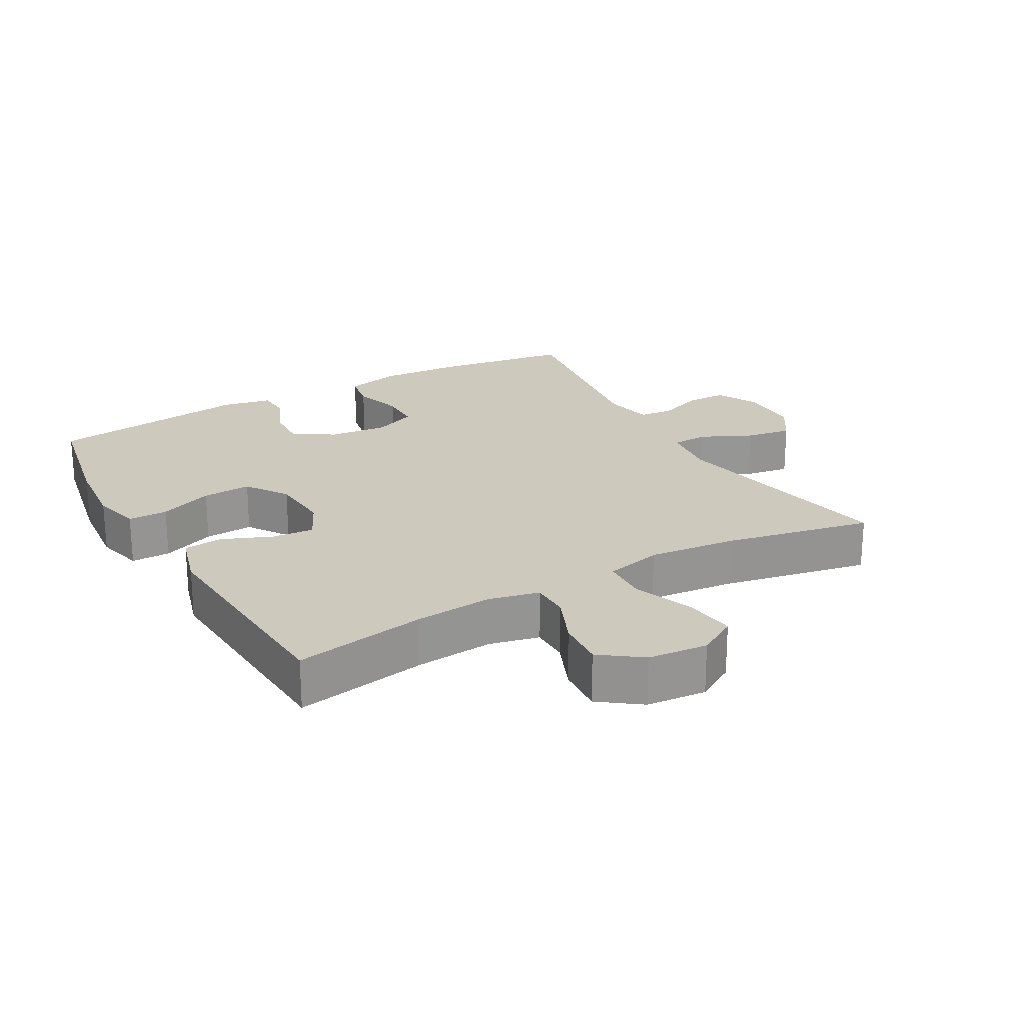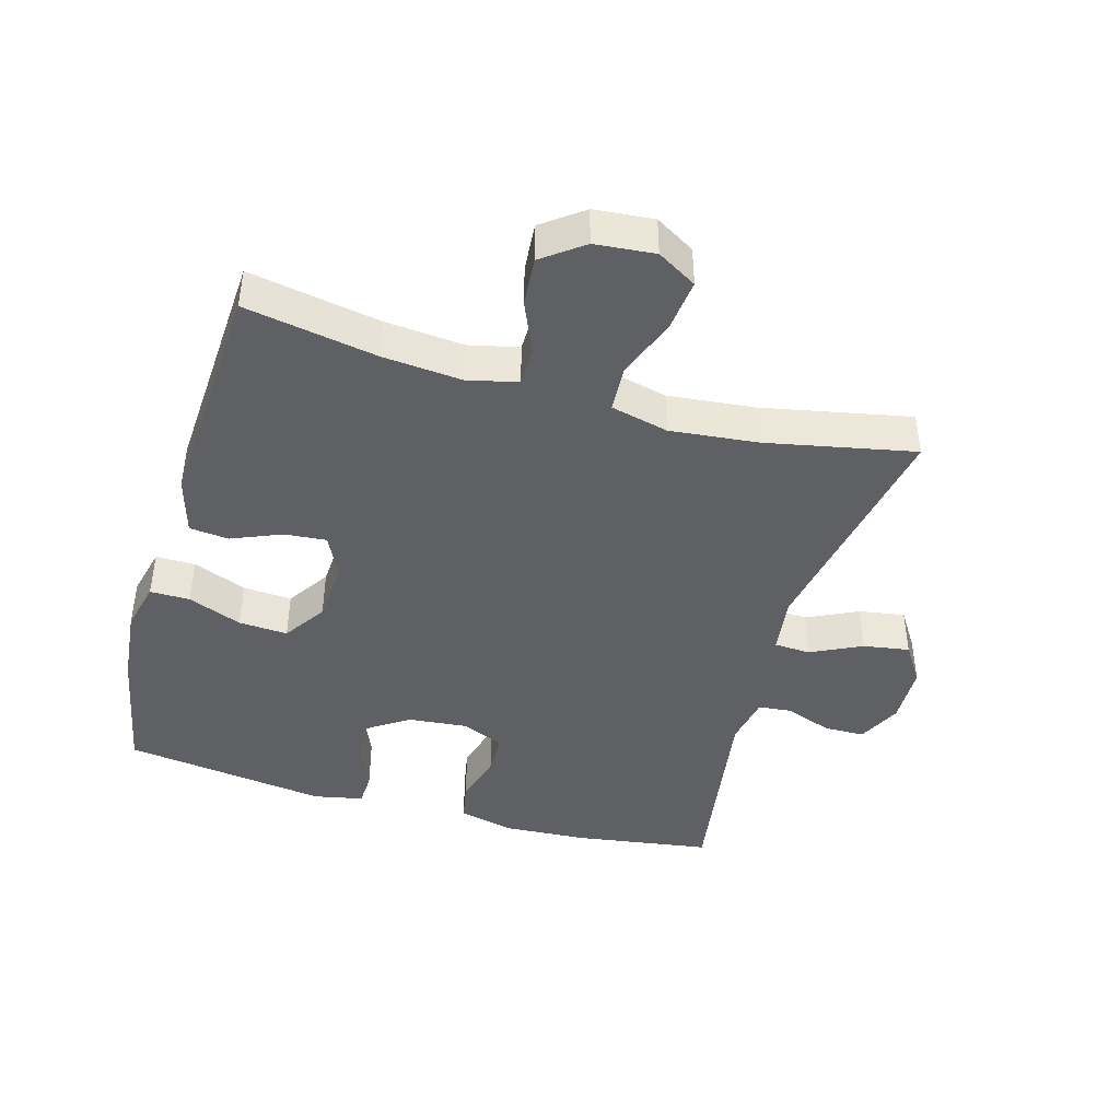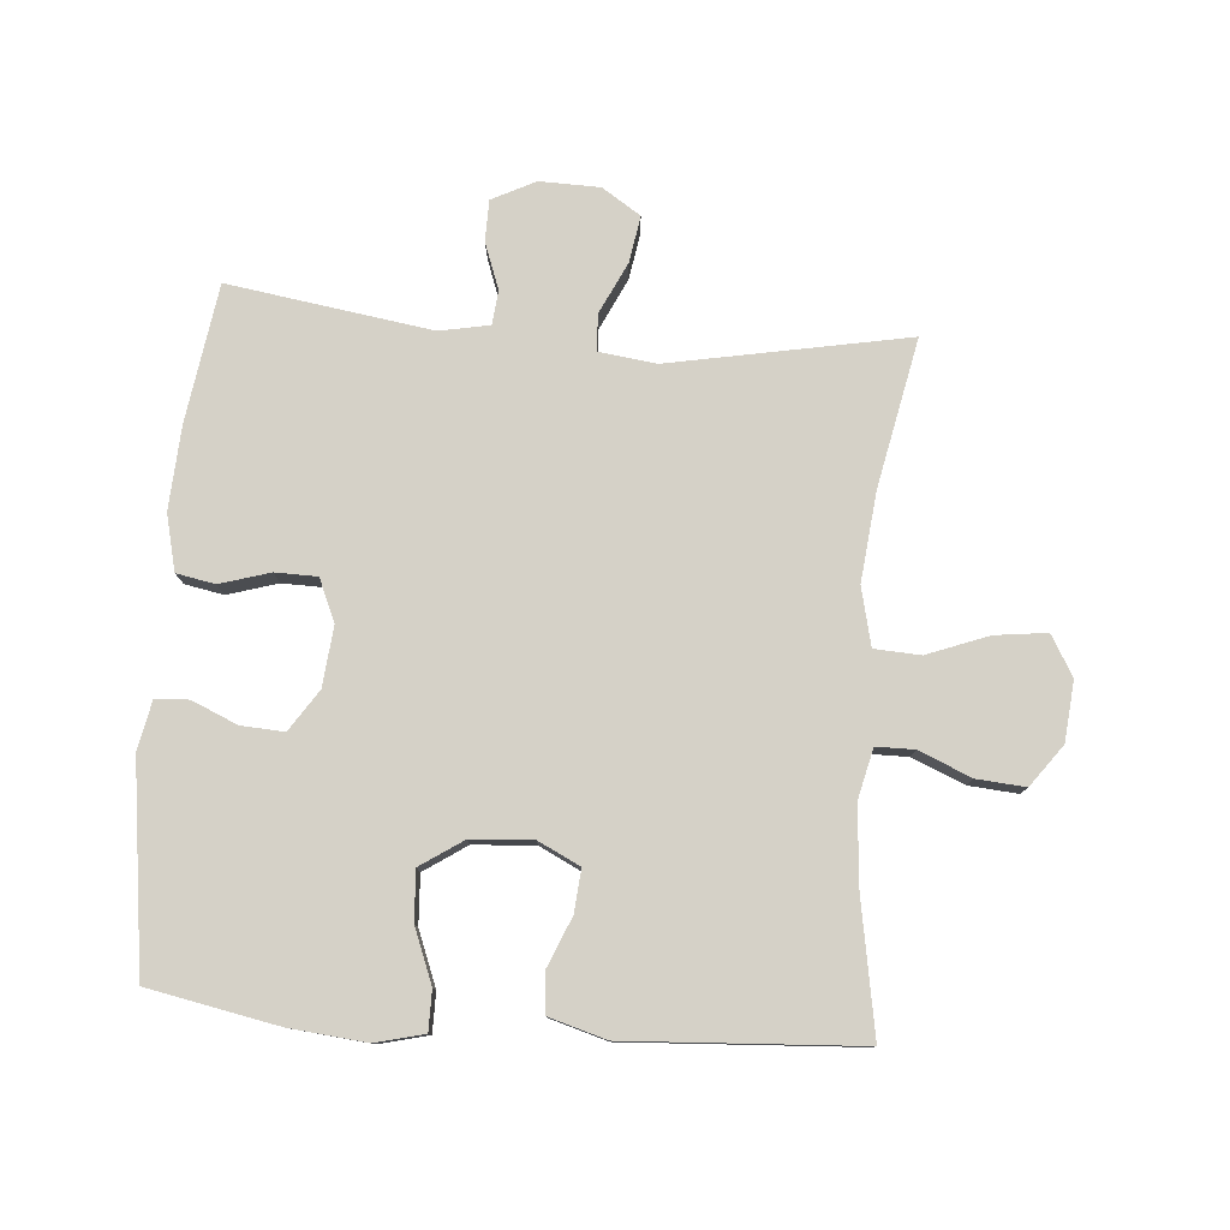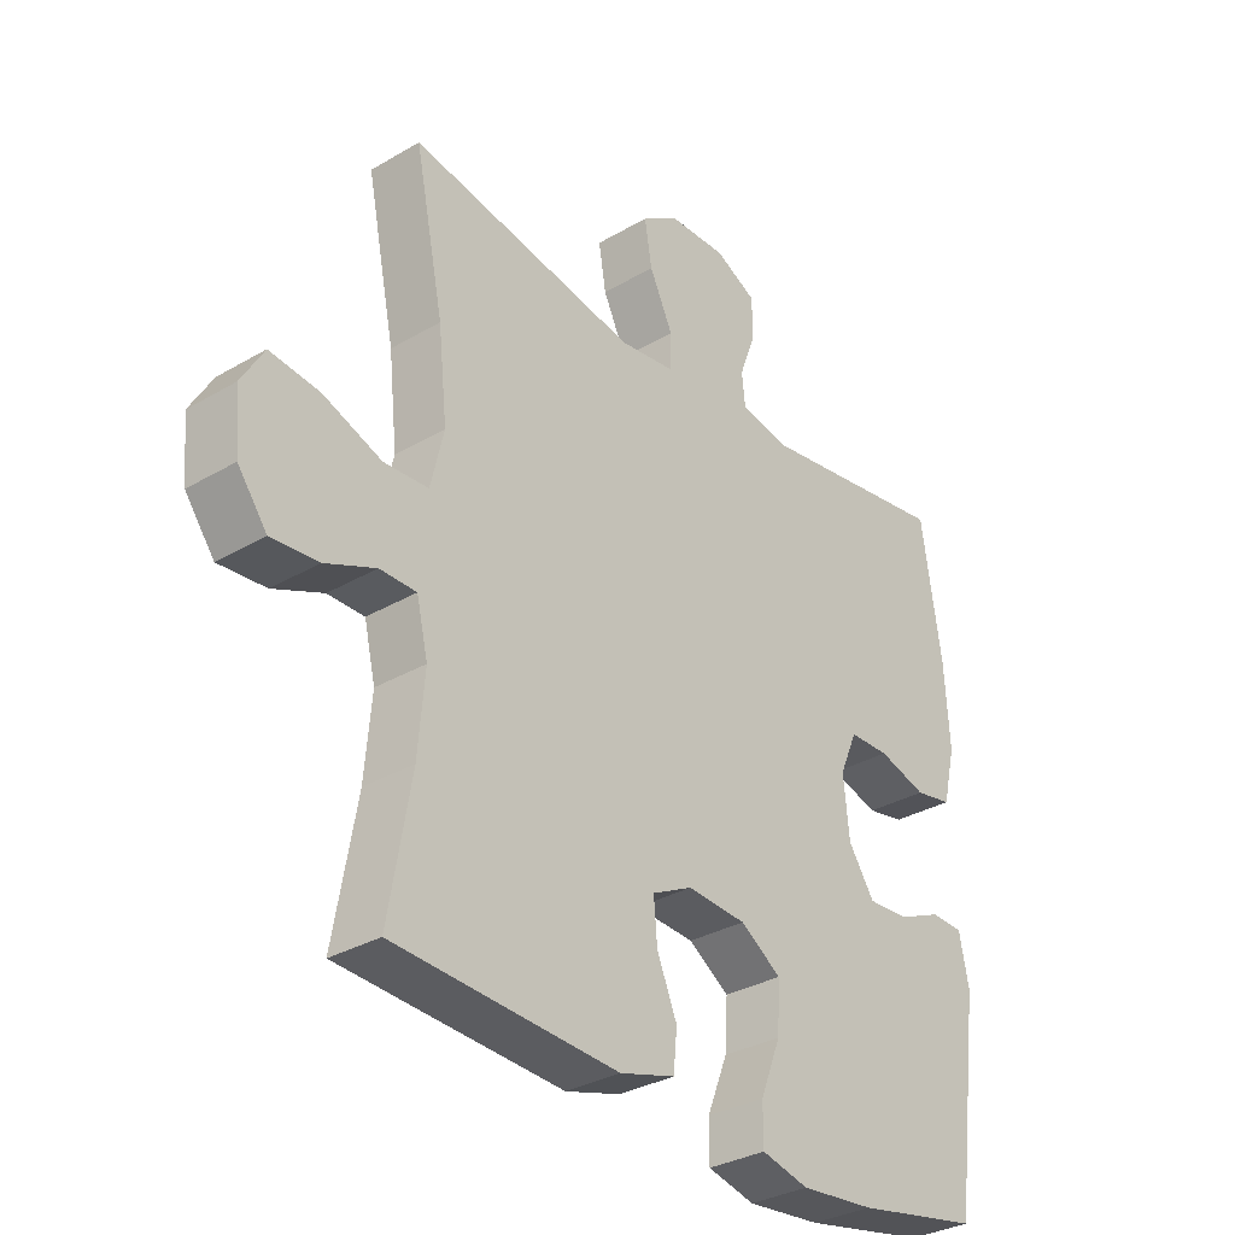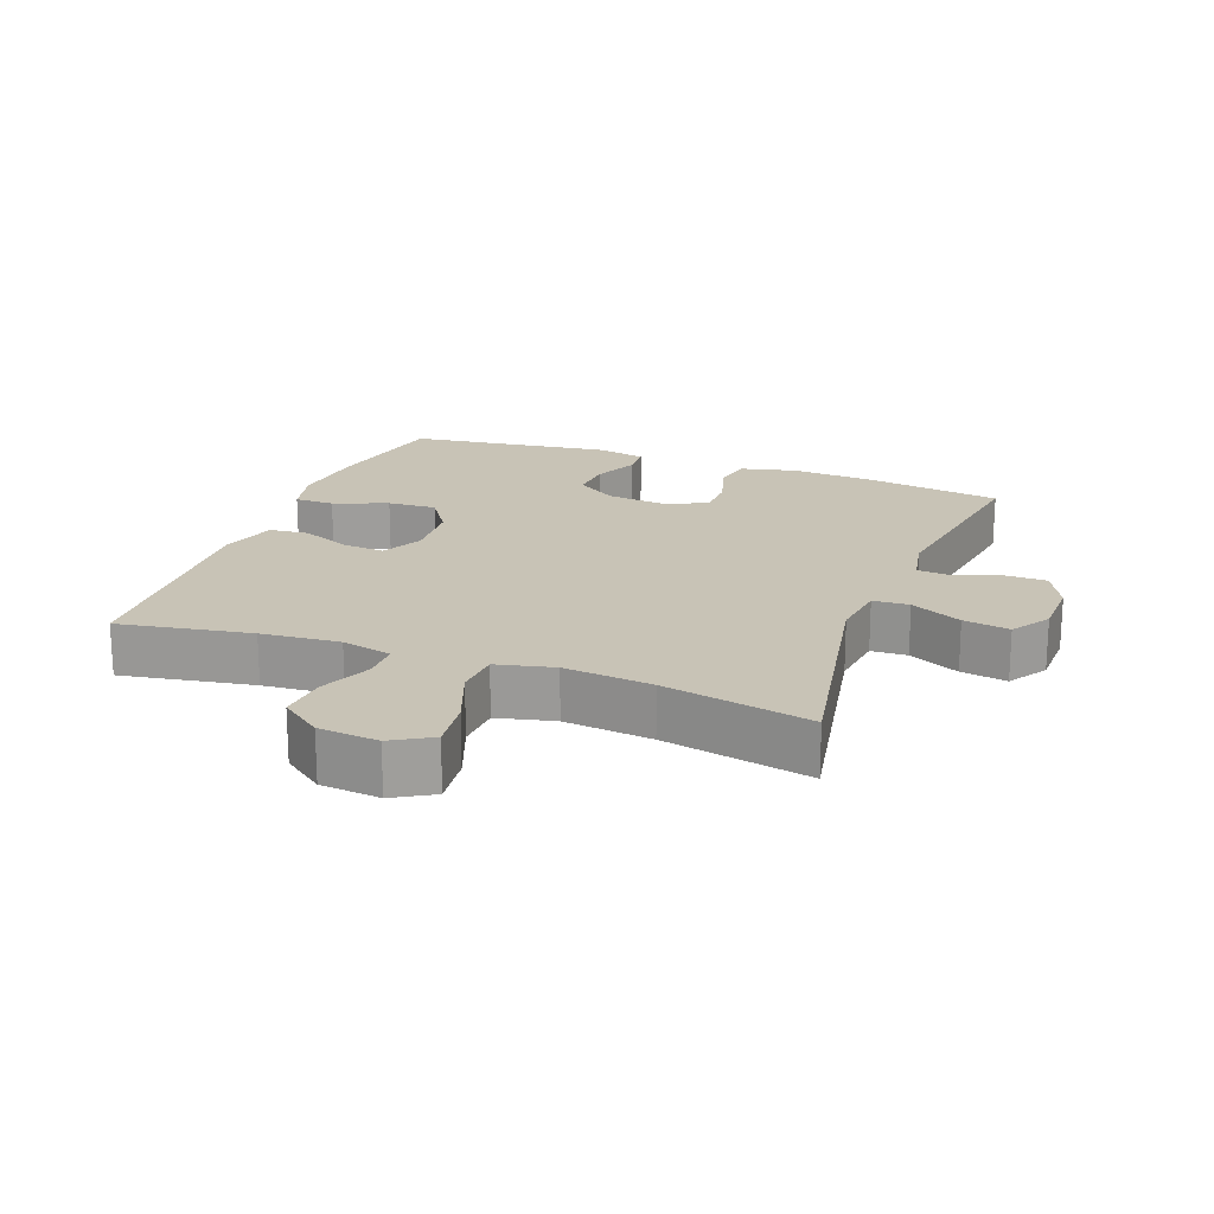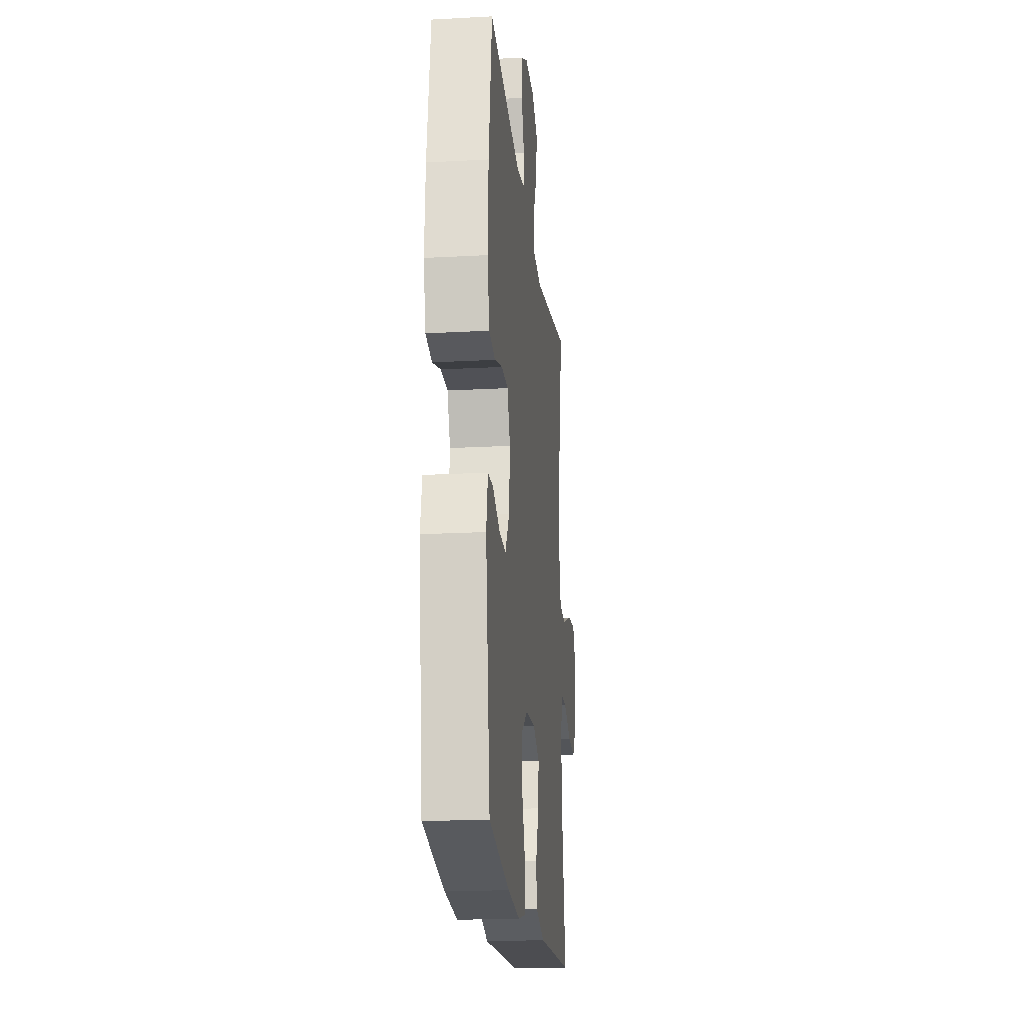
<metadata>
{"format":"obj","ext":"obj","renderer":"f3d","projection":"perspective","resolution":1024,"background":"white","views":[{"elev":22.7,"azim":-119.6,"up":"+Y"},{"elev":-43.6,"azim":-105.9,"up":"+Y"},{"elev":78.9,"azim":-175.4,"up":"+Y"},{"elev":-32.0,"azim":-50.4,"up":"+Z"},{"elev":19.5,"azim":-69.3,"up":"+Y"},{"elev":-19.6,"azim":95.9,"up":"+Z"}]}
</metadata>
<code>
o path108
v 0.2036 0.0375 0.4402
v 0.1262 0.0375 0.4553
v 0.121 0.0375 0.5079
v 0.1474 0.0375 0.5793
v 0.1465 0.0375 0.643
v 0.07961 0.0375 0.6768
v -0.0136 0.0375 0.675
v -0.07358 0.0375 0.6362
v -0.06182 0.0375 0.5642
v -0.02395 0.0375 0.4846
v -0.02661 0.0375 0.4281
v -0.1155 0.0375 0.4168
v -0.4835 0.0375 0.4869
v -0.4369 0.0375 0.2566
v -0.4226 0.0375 0.1189
v -0.4438 0.0375 0.02939
v -0.5152 0.0375 0.02553
v -0.6097 0.0375 0.06174
v -0.6901 0.0375 0.07159
v -0.7264 0.0375 0.009915
v -0.7178 0.0375 -0.08342
v -0.6706 0.0375 -0.1473
v -0.5948 0.0375 -0.1413
v -0.5139 0.0375 -0.1073
v -0.4549 0.0375 -0.1078
v -0.4367 0.0375 -0.1862
v -0.4473 0.0375 -0.3088
v -0.4835 0.0375 -0.515
v -0.1231 0.0375 -0.5366
v -0.03433 0.0375 -0.5108
v -0.0283 0.0375 -0.4493
v -0.06049 0.0375 -0.372
v -0.06615 0.0375 -0.3061
v -0.001392 0.0375 -0.2742
v 0.09409 0.0375 -0.2806
v 0.1597 0.0375 -0.3247
v 0.1553 0.0375 -0.4011
v 0.1222 0.0375 -0.4851
v 0.1223 0.0375 -0.547
v 0.1982 0.0375 -0.5657
v 0.3175 0.0375 -0.554
v 0.5182 0.0375 -0.515
v 0.5609 0.0375 -0.1976
v 0.5455 0.0375 -0.1209
v 0.494 0.0375 -0.1185
v 0.4232 0.0375 -0.1489
v 0.3566 0.0375 -0.1526
v 0.3147 0.0375 -0.08919
v 0.3056 0.0375 0.003812
v 0.3341 0.0375 0.06958
v 0.3992 0.0375 0.07065
v 0.4767 0.0375 0.0471
v 0.5367 0.0375 0.05839
v 0.5574 0.0375 0.1453
v 0.5499 0.0375 0.274
v 0.5182 0.0375 0.4869
v 0.2036 -0.0375 0.4402
v 0.1262 -0.0375 0.4553
v 0.121 -0.0375 0.5079
v 0.1474 -0.0375 0.5793
v 0.1465 -0.0375 0.643
v 0.07961 -0.0375 0.6768
v -0.0136 -0.0375 0.675
v -0.07358 -0.0375 0.6362
v -0.06182 -0.0375 0.5642
v -0.02395 -0.0375 0.4846
v -0.02661 -0.0375 0.4281
v -0.1155 -0.0375 0.4168
v -0.4835 -0.0375 0.4869
v -0.4369 -0.0375 0.2566
v -0.4226 -0.0375 0.1189
v -0.4438 -0.0375 0.02939
v -0.5152 -0.0375 0.02553
v -0.6097 -0.0375 0.06174
v -0.6901 -0.0375 0.07159
v -0.7264 -0.0375 0.009915
v -0.7178 -0.0375 -0.08342
v -0.6706 -0.0375 -0.1473
v -0.5948 -0.0375 -0.1413
v -0.5139 -0.0375 -0.1073
v -0.4549 -0.0375 -0.1078
v -0.4367 -0.0375 -0.1862
v -0.4473 -0.0375 -0.3088
v -0.4835 -0.0375 -0.515
v -0.1231 -0.0375 -0.5366
v -0.03433 -0.0375 -0.5108
v -0.0283 -0.0375 -0.4493
v -0.06049 -0.0375 -0.372
v -0.06615 -0.0375 -0.3061
v -0.001392 -0.0375 -0.2742
v 0.09409 -0.0375 -0.2806
v 0.1597 -0.0375 -0.3247
v 0.1553 -0.0375 -0.4011
v 0.1222 -0.0375 -0.4851
v 0.1223 -0.0375 -0.547
v 0.1982 -0.0375 -0.5657
v 0.3175 -0.0375 -0.554
v 0.5182 -0.0375 -0.515
v 0.5609 -0.0375 -0.1976
v 0.5455 -0.0375 -0.1209
v 0.494 -0.0375 -0.1185
v 0.4232 -0.0375 -0.1489
v 0.3566 -0.0375 -0.1526
v 0.3147 -0.0375 -0.08919
v 0.3056 -0.0375 0.003812
v 0.3341 -0.0375 0.06958
v 0.3992 -0.0375 0.07065
v 0.4767 -0.0375 0.0471
v 0.5367 -0.0375 0.05839
v 0.5574 -0.0375 0.1453
v 0.5499 -0.0375 0.274
v 0.5182 -0.0375 0.4869
v 0.5609 0.0375 -0.1976
v 0.5455 0.0375 -0.1209
v 0.5455 0.0375 -0.1209
v 0.5367 0.0375 0.05839
v 0.5367 0.0375 0.05839
v 0.5574 0.0375 0.1453
v 0.5499 0.0375 0.274
v 0.494 0.0375 -0.1185
v 0.4767 0.0375 0.0471
v 0.5182 0.0375 -0.515
v 0.5182 0.0375 -0.515
v 0.5182 0.0375 0.4869
v 0.5182 0.0375 0.4869
v 0.4232 0.0375 -0.1489
v 0.3992 0.0375 0.07065
v 0.3175 0.0375 -0.554
v 0.3566 0.0375 -0.1526
v 0.3341 0.0375 0.06958
v 0.3341 0.0375 0.06958
v 0.3147 0.0375 -0.08919
v 0.3056 0.0375 0.003812
v 0.2036 0.0375 0.4402
v 0.1982 0.0375 -0.5657
v 0.1262 0.0375 0.4553
v 0.1262 0.0375 0.4553
v 0.1223 0.0375 -0.547
v 0.1223 0.0375 -0.547
v 0.1597 0.0375 -0.3247
v 0.1553 0.0375 -0.4011
v 0.09409 0.0375 -0.2806
v 0.1222 0.0375 -0.4851
v 0.121 0.0375 0.5079
v 0.1474 0.0375 0.5793
v 0.1465 0.0375 0.643
v 0.1465 0.0375 0.643
v 0.07961 0.0375 0.6768
v -0.001392 0.0375 -0.2742
v -0.0136 0.0375 0.675
v -0.06615 0.0375 -0.3061
v -0.06615 0.0375 -0.3061
v -0.02395 0.0375 0.4846
v -0.02661 0.0375 0.4281
v -0.02661 0.0375 0.4281
v -0.07358 0.0375 0.6362
v -0.07358 0.0375 0.6362
v -0.06182 0.0375 0.5642
v -0.1155 0.0375 0.4168
v -0.03433 0.0375 -0.5108
v -0.03433 0.0375 -0.5108
v -0.0283 0.0375 -0.4493
v -0.06049 0.0375 -0.372
v -0.1231 0.0375 -0.5366
v -0.4835 0.0375 -0.515
v -0.4835 0.0375 -0.515
v -0.4473 0.0375 -0.3088
v -0.4367 0.0375 -0.1862
v -0.4226 0.0375 0.1189
v -0.4438 0.0375 0.02939
v -0.4438 0.0375 0.02939
v -0.4369 0.0375 0.2566
v -0.4549 0.0375 -0.1078
v -0.4549 0.0375 -0.1078
v -0.5152 0.0375 0.02553
v -0.5139 0.0375 -0.1073
v -0.4835 0.0375 0.4869
v -0.4835 0.0375 0.4869
v -0.5948 0.0375 -0.1413
v -0.6097 0.0375 0.06174
v -0.6706 0.0375 -0.1473
v -0.6901 0.0375 0.07159
v -0.6901 0.0375 0.07159
v -0.7178 0.0375 -0.08342
v -0.7264 0.0375 0.009915
v 0.5609 -0.0375 -0.1976
v 0.5455 -0.0375 -0.1209
v 0.5455 -0.0375 -0.1209
v 0.5367 -0.0375 0.05839
v 0.5367 -0.0375 0.05839
v 0.5574 -0.0375 0.1453
v 0.5499 -0.0375 0.274
v 0.494 -0.0375 -0.1185
v 0.4767 -0.0375 0.0471
v 0.5182 -0.0375 -0.515
v 0.5182 -0.0375 -0.515
v 0.5182 -0.0375 0.4869
v 0.5182 -0.0375 0.4869
v 0.4232 -0.0375 -0.1489
v 0.3992 -0.0375 0.07065
v 0.3175 -0.0375 -0.554
v 0.3566 -0.0375 -0.1526
v 0.3341 -0.0375 0.06958
v 0.3341 -0.0375 0.06958
v 0.3147 -0.0375 -0.08919
v 0.3056 -0.0375 0.003812
v 0.2036 -0.0375 0.4402
v 0.1982 -0.0375 -0.5657
v 0.1262 -0.0375 0.4553
v 0.1262 -0.0375 0.4553
v 0.1223 -0.0375 -0.547
v 0.1223 -0.0375 -0.547
v 0.1597 -0.0375 -0.3247
v 0.1553 -0.0375 -0.4011
v 0.09409 -0.0375 -0.2806
v 0.1222 -0.0375 -0.4851
v 0.121 -0.0375 0.5079
v 0.1474 -0.0375 0.5793
v 0.1465 -0.0375 0.643
v 0.1465 -0.0375 0.643
v 0.07961 -0.0375 0.6768
v -0.001392 -0.0375 -0.2742
v -0.0136 -0.0375 0.675
v -0.06615 -0.0375 -0.3061
v -0.06615 -0.0375 -0.3061
v -0.02395 -0.0375 0.4846
v -0.02661 -0.0375 0.4281
v -0.02661 -0.0375 0.4281
v -0.07358 -0.0375 0.6362
v -0.07358 -0.0375 0.6362
v -0.06182 -0.0375 0.5642
v -0.1155 -0.0375 0.4168
v -0.03433 -0.0375 -0.5108
v -0.03433 -0.0375 -0.5108
v -0.0283 -0.0375 -0.4493
v -0.06049 -0.0375 -0.372
v -0.1231 -0.0375 -0.5366
v -0.4835 -0.0375 -0.515
v -0.4835 -0.0375 -0.515
v -0.4473 -0.0375 -0.3088
v -0.4367 -0.0375 -0.1862
v -0.4226 -0.0375 0.1189
v -0.4438 -0.0375 0.02939
v -0.4438 -0.0375 0.02939
v -0.4369 -0.0375 0.2566
v -0.4549 -0.0375 -0.1078
v -0.4549 -0.0375 -0.1078
v -0.5152 -0.0375 0.02553
v -0.5139 -0.0375 -0.1073
v -0.4835 -0.0375 0.4869
v -0.4835 -0.0375 0.4869
v -0.5948 -0.0375 -0.1413
v -0.6097 -0.0375 0.06174
v -0.6706 -0.0375 -0.1473
v -0.6901 -0.0375 0.07159
v -0.6901 -0.0375 0.07159
v -0.7178 -0.0375 -0.08342
v -0.7264 -0.0375 0.009915
f 232 222 206
f 205 213 202
f 242 222 232
f 226 217 231
f 255 258 253
f 258 257 253
f 236 240 237
f 221 218 219
f 209 217 226
f 201 214 208
f 193 186 187
f 237 240 238
f 224 240 236
f 218 231 217
f 227 206 203
f 248 246 243
f 227 209 226
f 252 249 248
f 243 224 222
f 192 203 200
f 246 224 243
f 236 237 235
f 191 194 189
f 243 222 242
f 231 223 229
f 253 252 248
f 241 240 224
f 206 215 205
f 235 237 233
f 207 192 197
f 242 232 245
f 246 248 249
f 199 202 195
f 213 205 215
f 227 203 209
f 232 206 227
f 208 216 211
f 241 224 246
f 195 202 201
f 209 203 207
f 245 232 250
f 254 252 257
f 207 203 192
f 214 216 208
f 202 213 201
f 201 213 214
f 192 200 191
f 252 253 257
f 221 231 218
f 222 215 206
f 221 223 231
f 200 194 191
f 186 199 195
f 199 186 193
f 43 115 188 99
f 117 54 110 190
f 54 55 111 110
f 44 45 101 100
f 52 53 109 108
f 123 43 99 196
f 55 125 198 111
f 45 46 102 101
f 51 52 108 107
f 41 42 98 97
f 46 47 103 102
f 131 51 107 204
f 47 48 104 103
f 49 50 106 105
f 56 1 57 112
f 40 41 97 96
f 48 49 105 104
f 1 137 210 57
f 139 40 96 212
f 36 37 93 92
f 35 36 92 91
f 38 39 95 94
f 37 38 94 93
f 3 4 60 59
f 4 147 220 60
f 5 6 62 61
f 2 3 59 58
f 34 35 91 90
f 6 7 63 62
f 152 34 90 225
f 10 155 228 66
f 7 157 230 63
f 9 10 66 65
f 8 9 65 64
f 11 12 68 67
f 161 31 87 234
f 31 32 88 87
f 29 30 86 85
f 32 33 89 88
f 166 29 85 239
f 27 28 84 83
f 26 27 83 82
f 15 171 244 71
f 14 15 71 70
f 174 26 82 247
f 16 17 73 72
f 24 25 81 80
f 178 14 70 251
f 12 13 69 68
f 23 24 80 79
f 17 18 74 73
f 22 23 79 78
f 18 183 256 74
f 21 22 78 77
f 20 21 77 76
f 19 20 76 75
f 159 133 149
f 132 129 140
f 169 159 149
f 153 158 144
f 182 180 185
f 185 180 184
f 163 164 167
f 148 146 145
f 136 153 144
f 128 135 141
f 120 114 113
f 164 165 167
f 151 163 167
f 145 144 158
f 154 130 133
f 175 170 173
f 154 153 136
f 179 175 176
f 170 149 151
f 119 127 130
f 173 170 151
f 163 162 164
f 118 116 121
f 170 169 149
f 158 156 150
f 180 175 179
f 168 151 167
f 133 132 142
f 162 160 164
f 134 124 119
f 169 172 159
f 173 176 175
f 126 122 129
f 140 142 132
f 154 136 130
f 159 154 133
f 135 138 143
f 168 173 151
f 122 128 129
f 136 134 130
f 172 177 159
f 181 184 179
f 134 119 130
f 141 135 143
f 129 128 140
f 128 141 140
f 119 118 127
f 179 184 180
f 148 145 158
f 149 133 142
f 148 158 150
f 127 118 121
f 113 122 126
f 126 120 113

</code>
